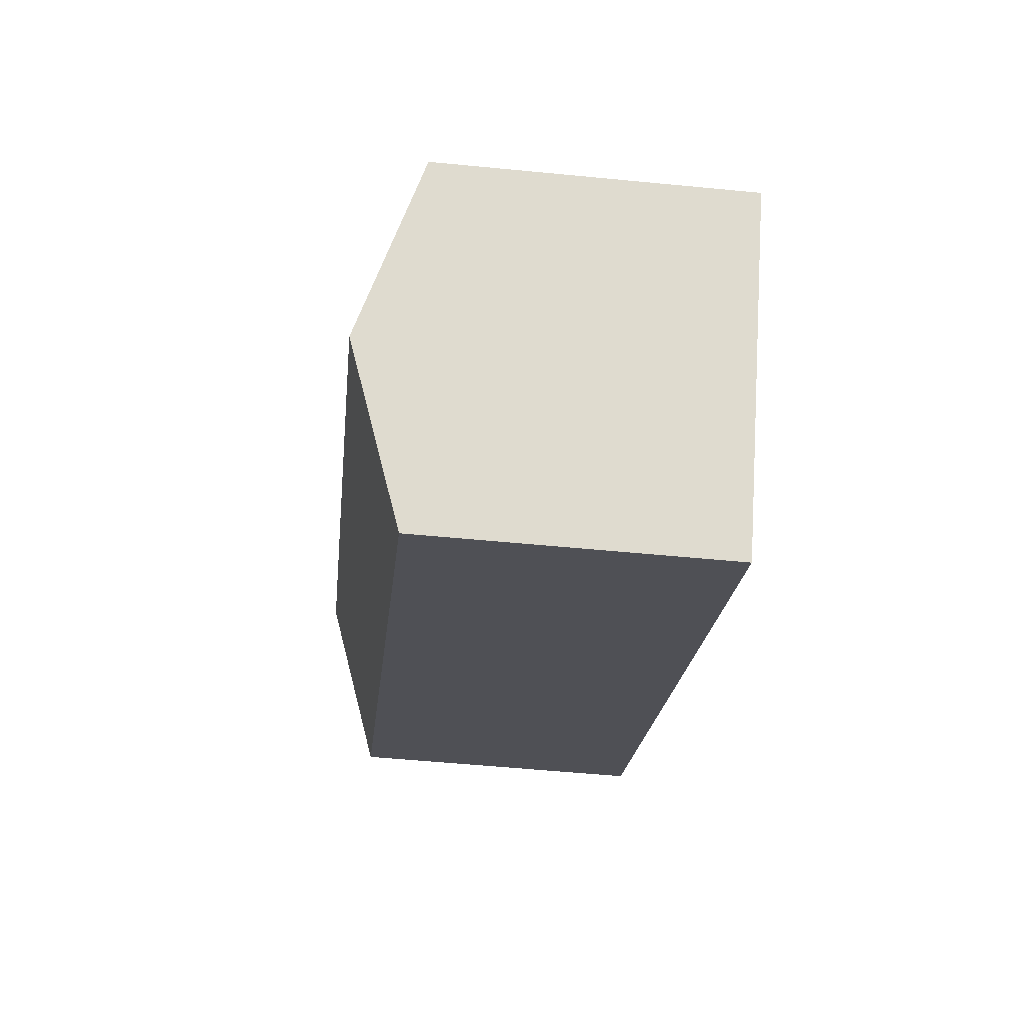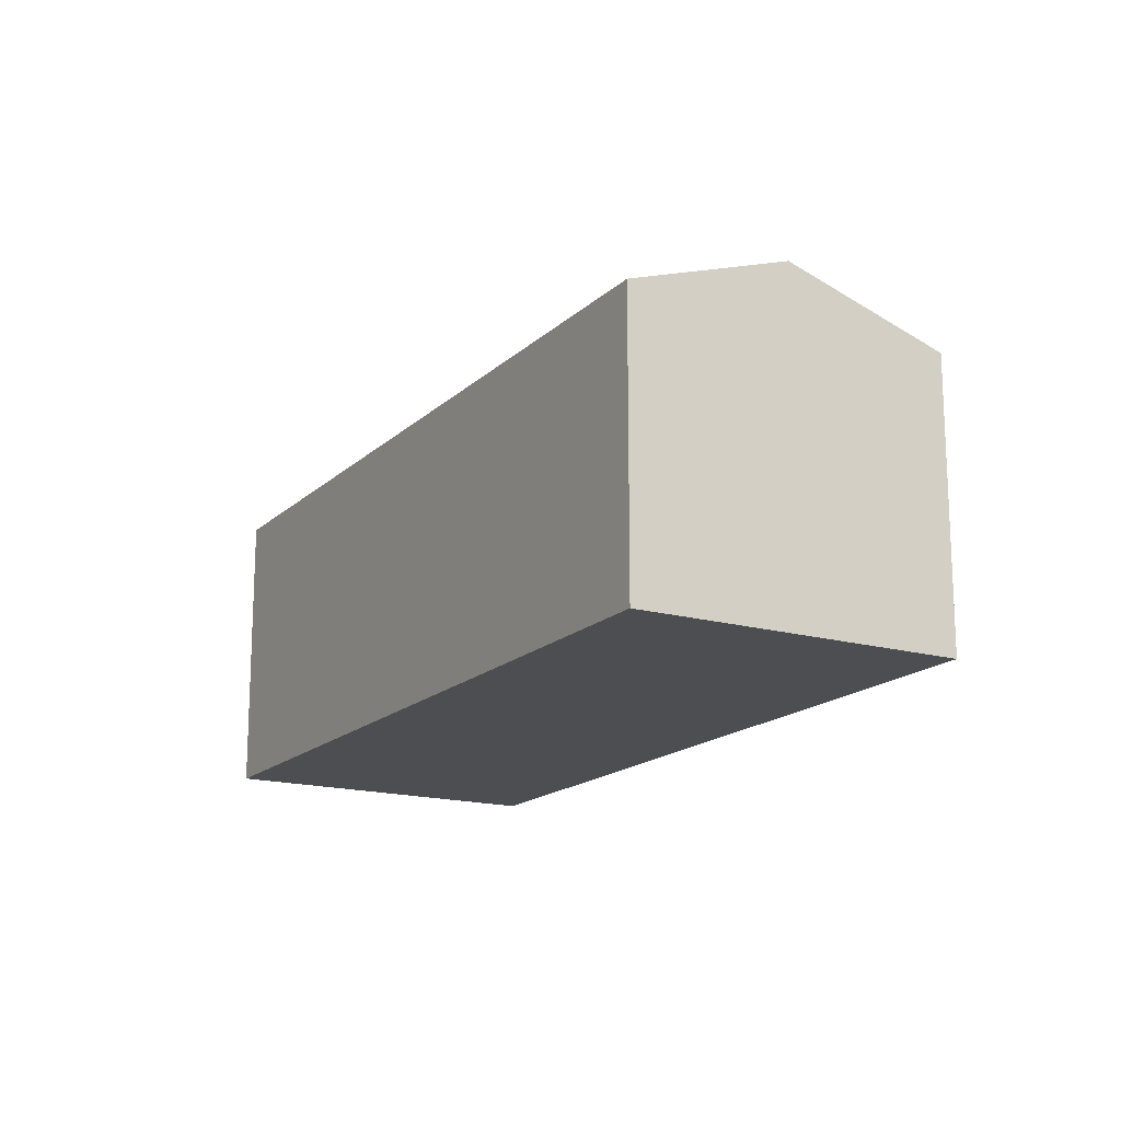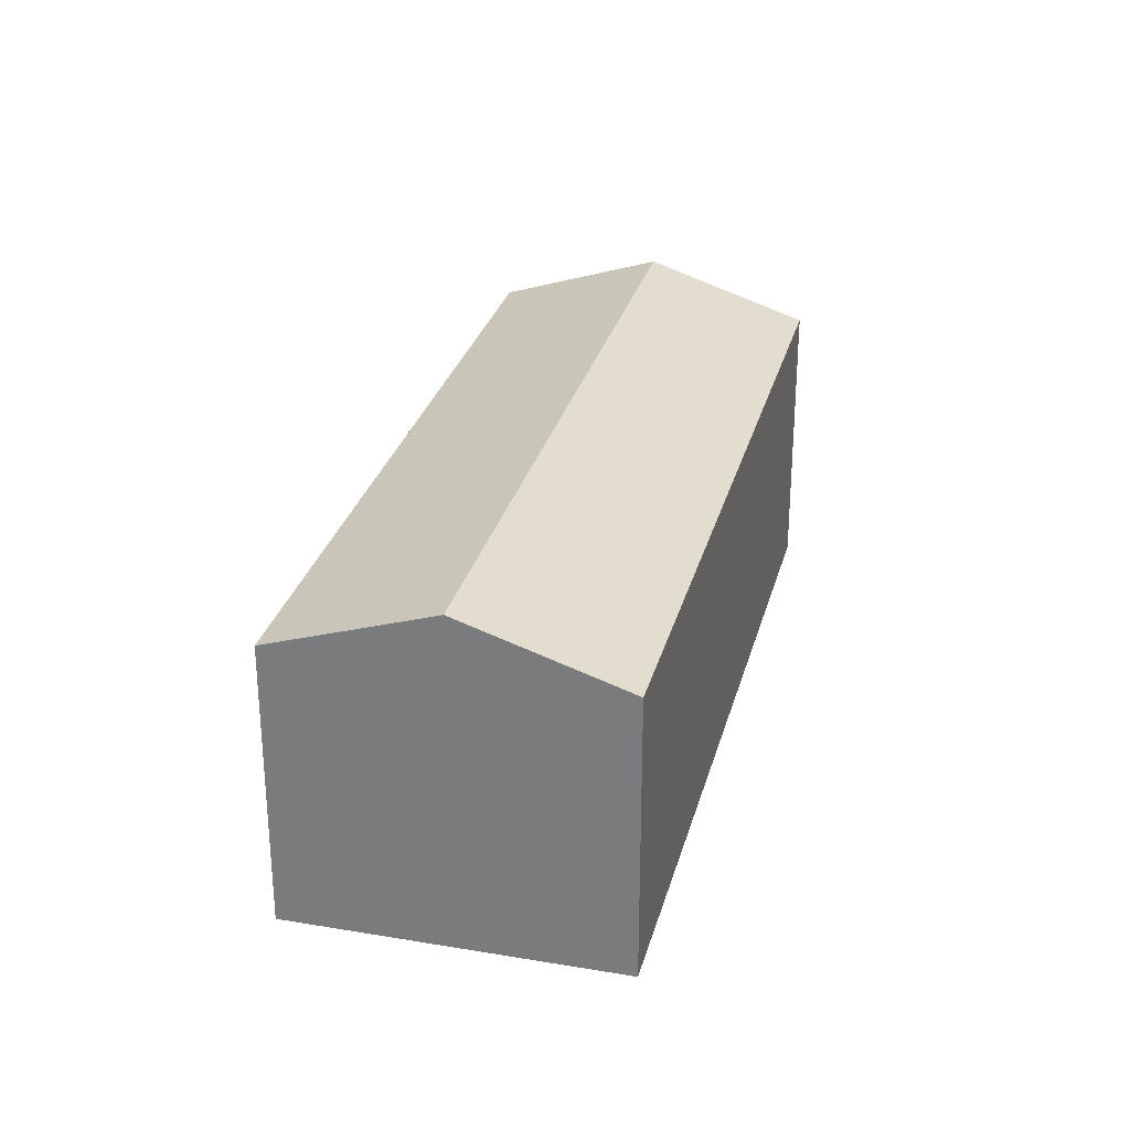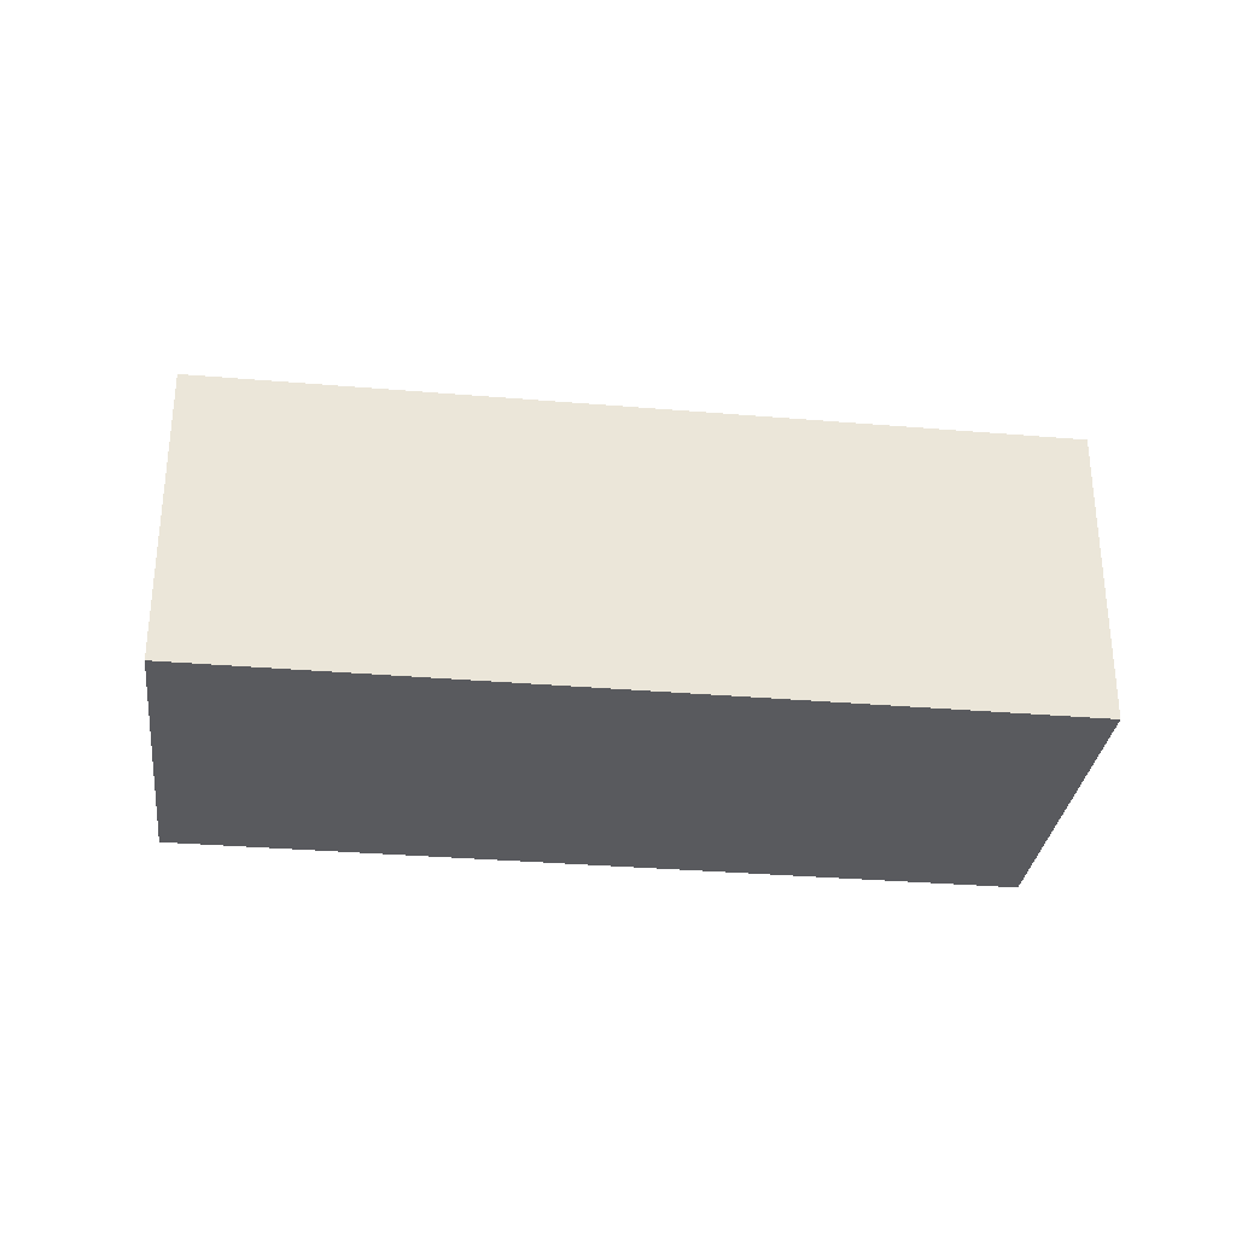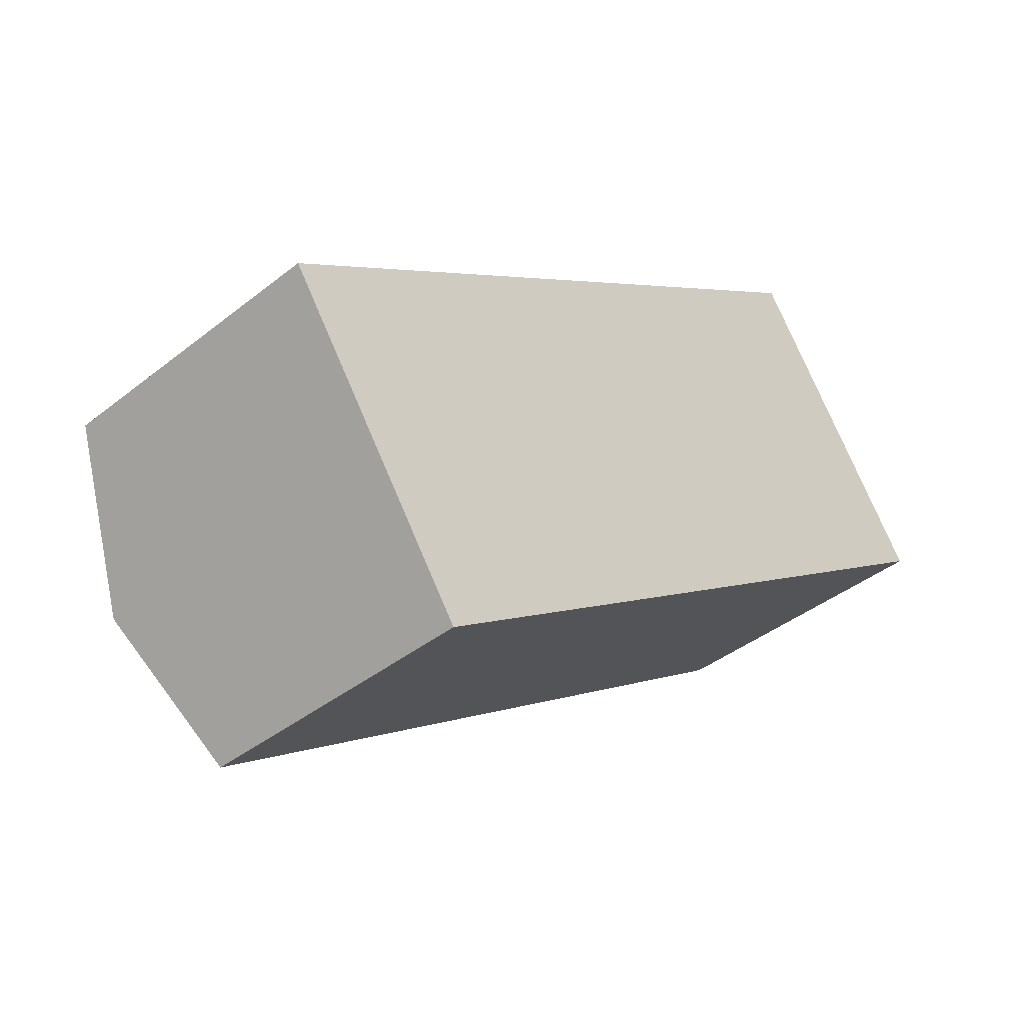
<metadata>
{"format":"obj","ext":"obj","renderer":"f3d","projection":"perspective","resolution":1024,"background":"white","views":[{"elev":-53.2,"azim":-96.0,"up":"+Z"},{"elev":-16.7,"azim":-153.9,"up":"+Y"},{"elev":28.9,"azim":-110.0,"up":"+Y"},{"elev":-31.2,"azim":-41.1,"up":"+Y"},{"elev":-40.1,"azim":-45.7,"up":"+Z"}]}
</metadata>
<code>
v  1.505 5.463 -2.221
v  13.76 4.602 2.842
v  3.01 4.602 -4.442
v  12.25 5.463 5.063
v  10.75 4.602 7.283
v  0 4.601 2.817e-16
v  3.01 2.72e-16 -4.442
v  1.505 1.36e-16 -2.221
v  0 0 0
v  10.75 -4.46e-16 7.283
v  13.76 -1.74e-16 2.842
v  12.25 -3.1e-16 5.063
g defaultobject
f 1 2 3
f 2 1 4
f 5 1 6
f 1 5 4
f 7 1 3
f 1 7 6
f 6 7 8
f 6 8 9
f 6 10 5
f 10 6 9
f 10 4 5
f 4 10 2
f 2 10 11
f 11 10 12
f 11 3 2
f 3 11 7
f 8 10 9
f 10 8 7
f 10 7 11
f 10 11 12

</code>
